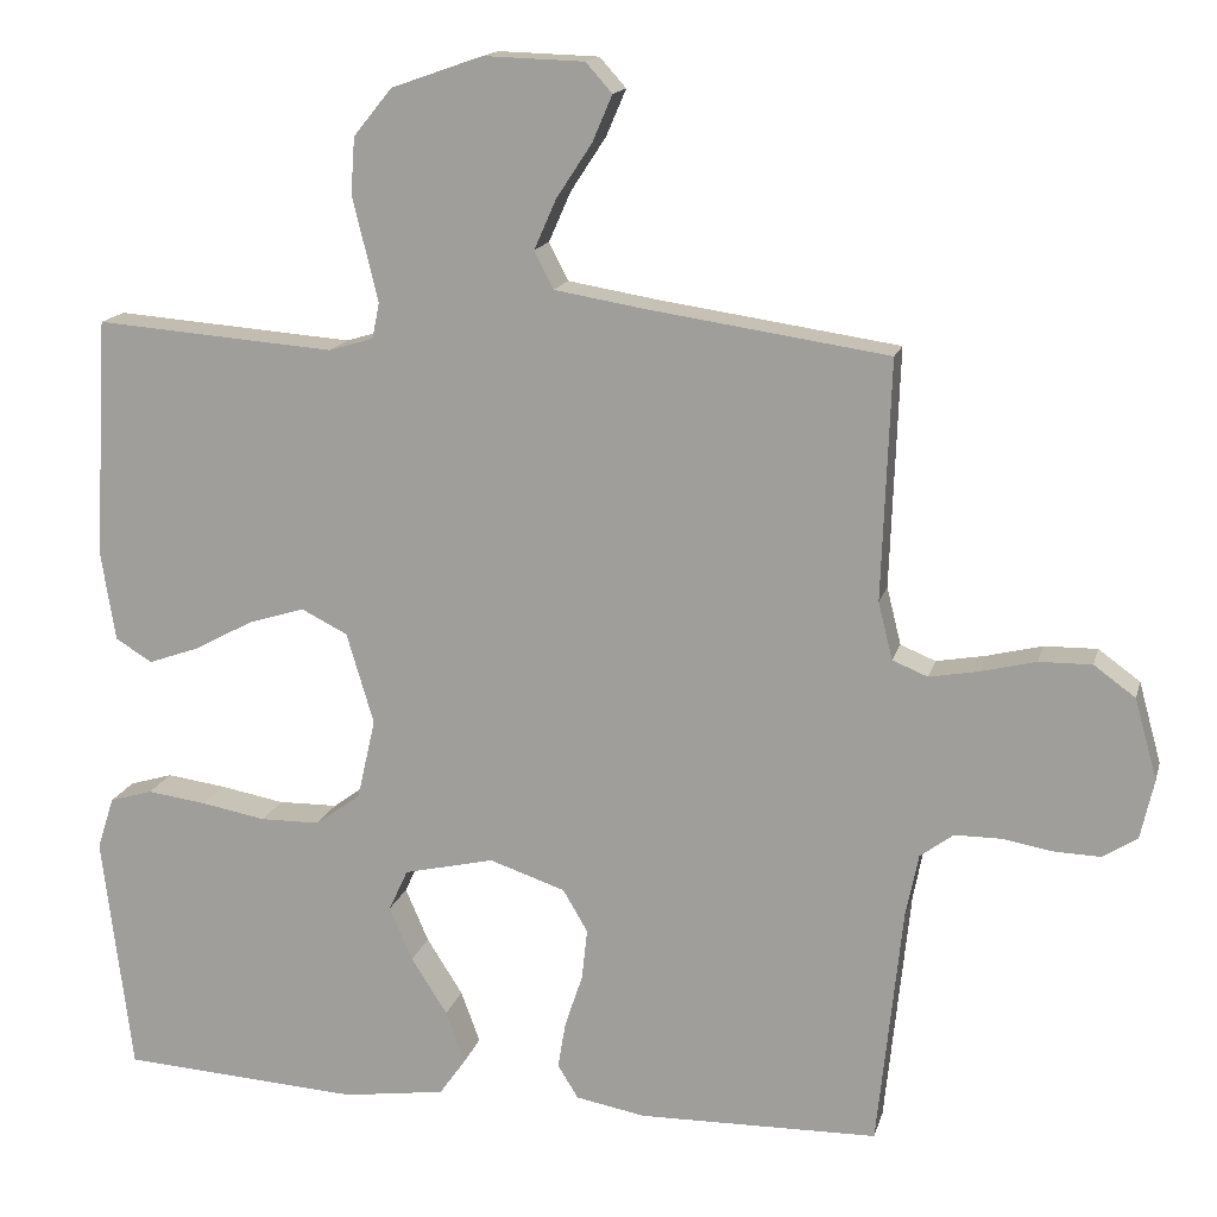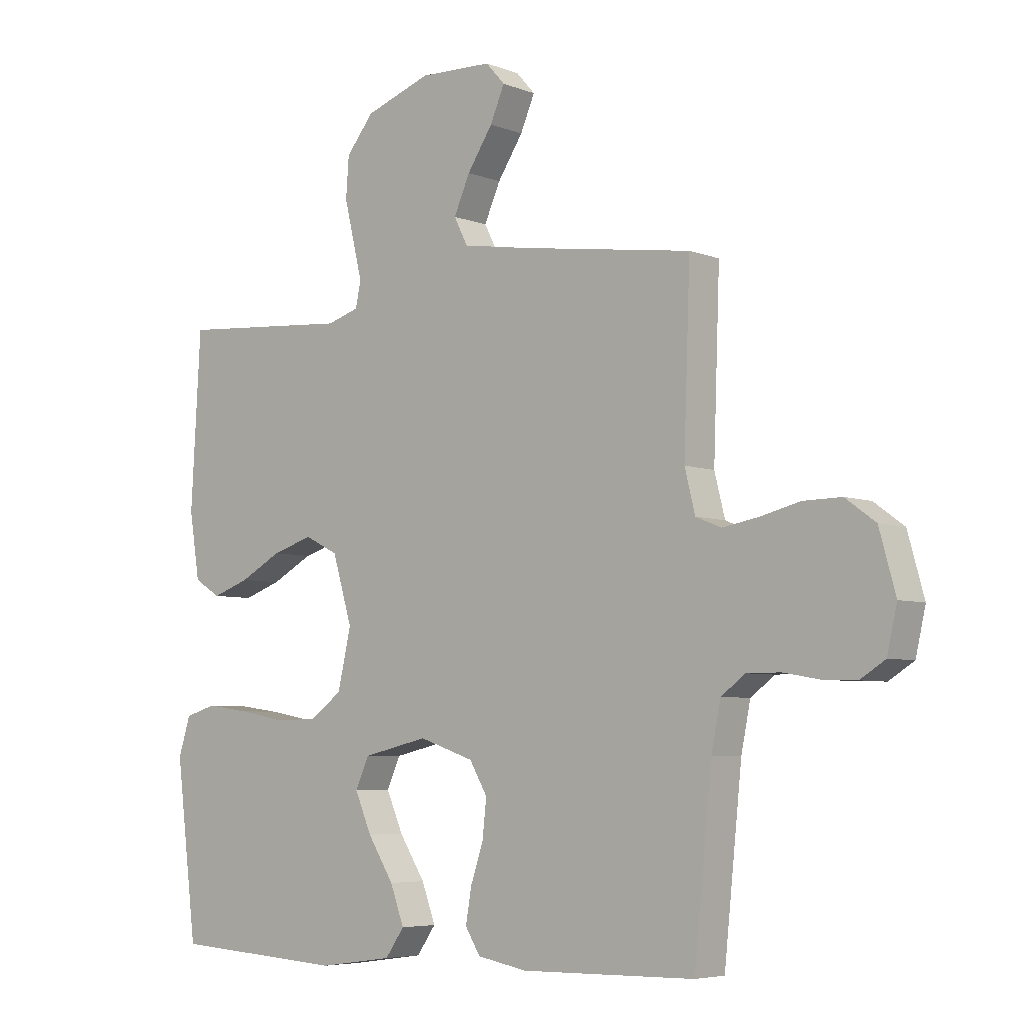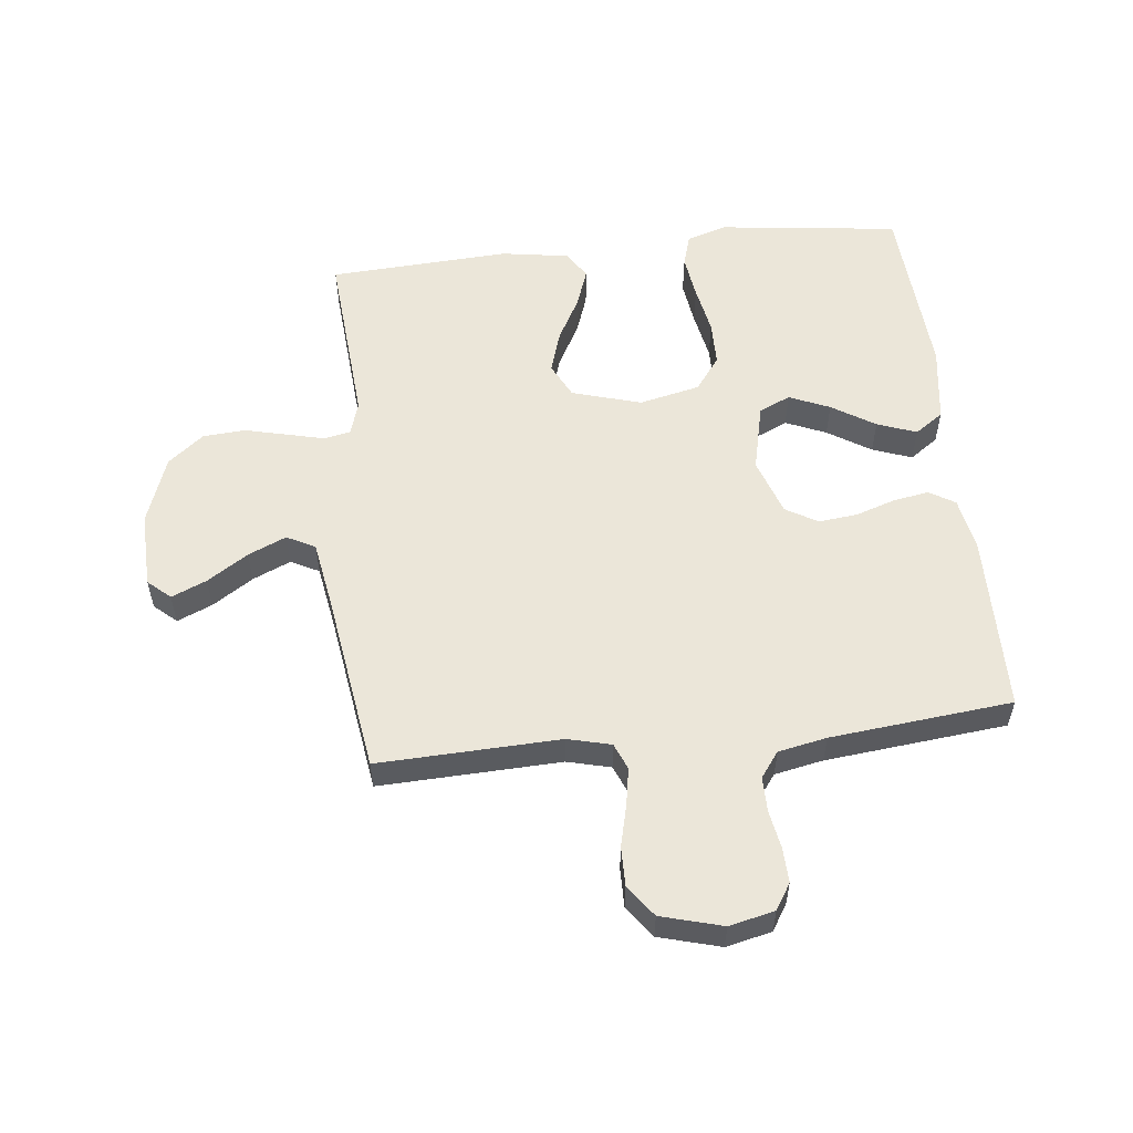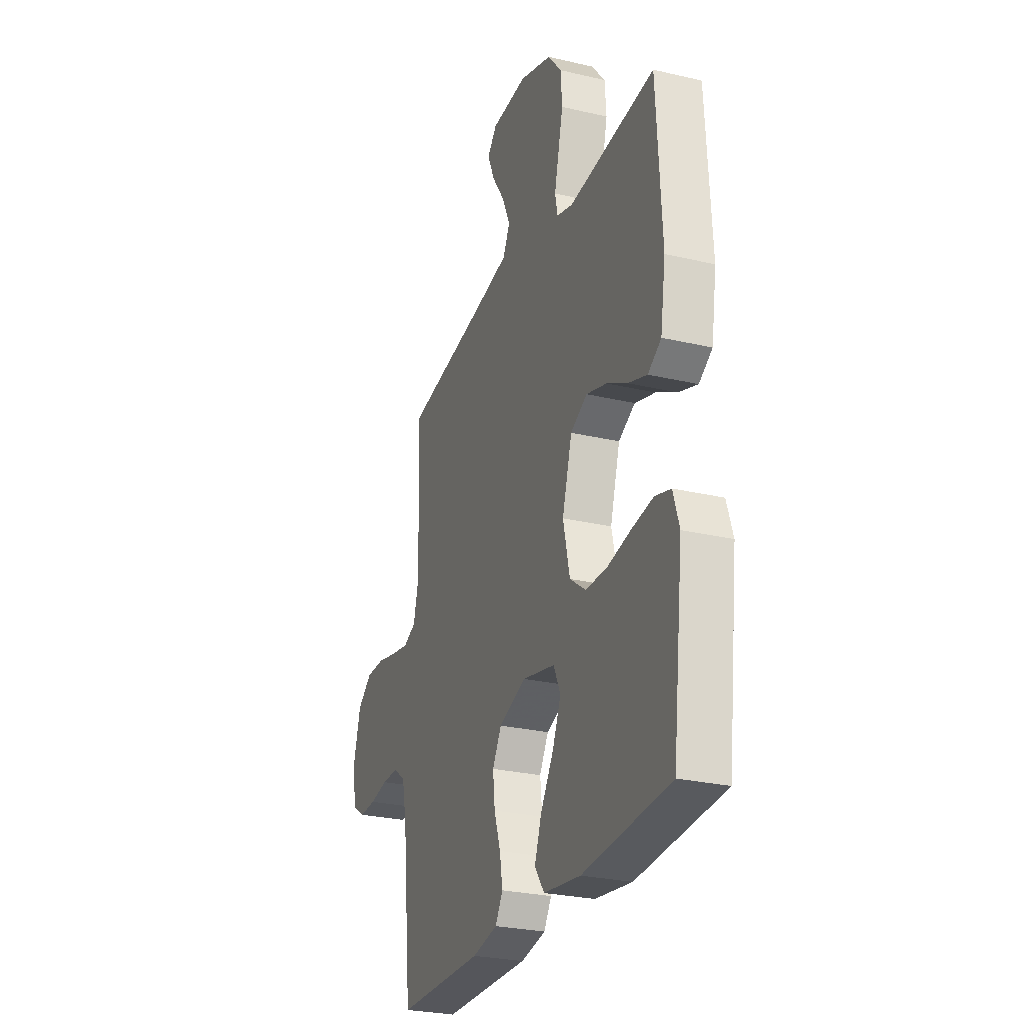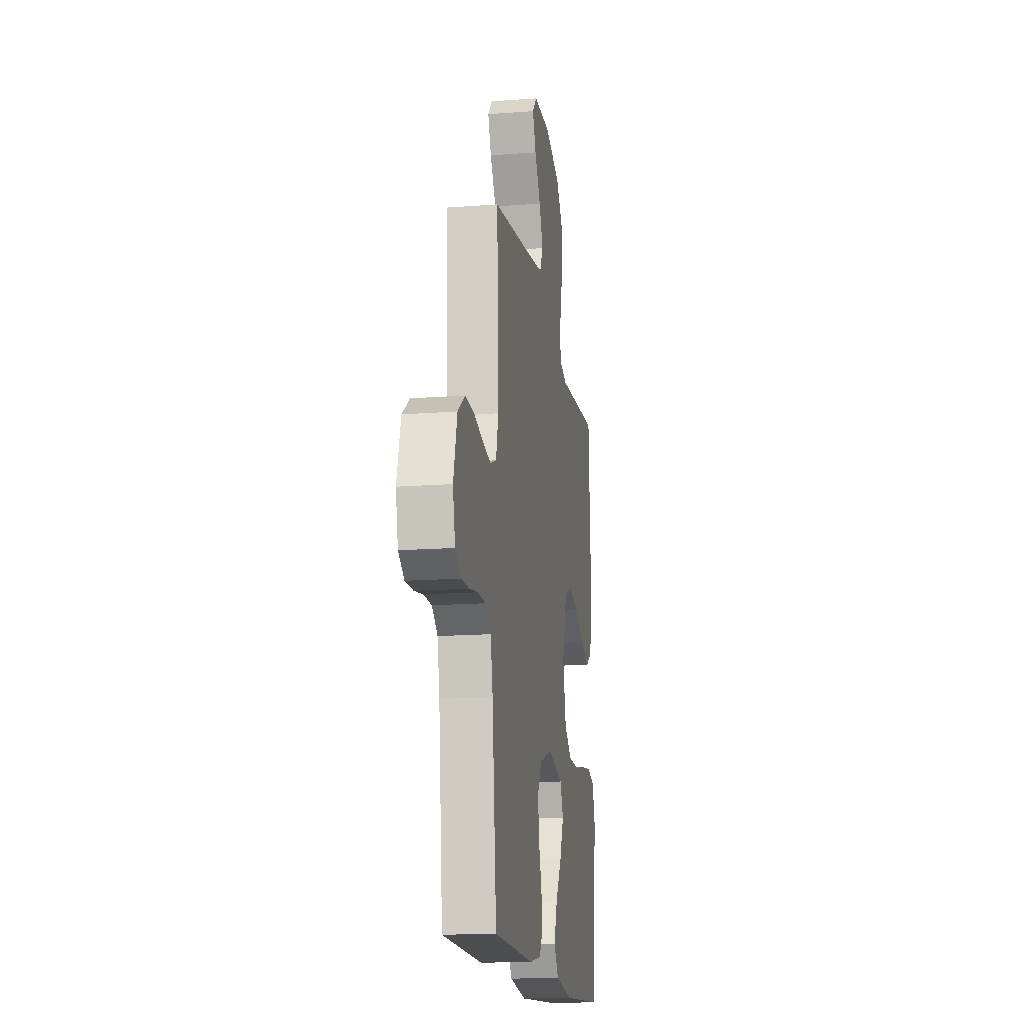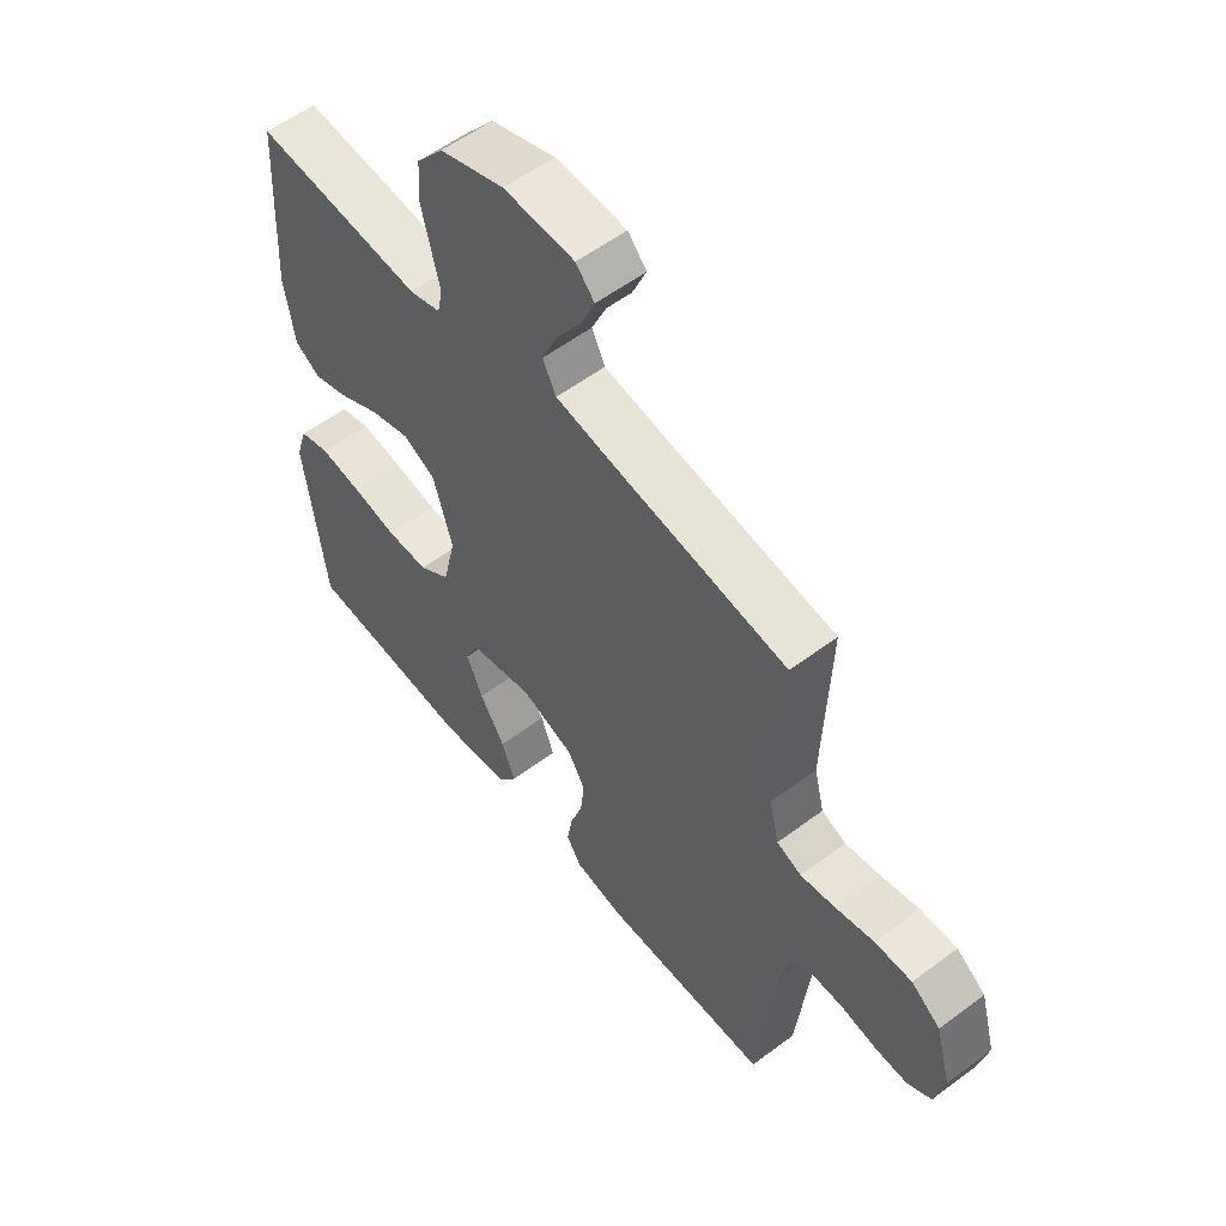
<metadata>
{"format":"obj","ext":"obj","renderer":"f3d","projection":"perspective","resolution":1024,"background":"white","views":[{"elev":15.3,"azim":13.7,"up":"+Z"},{"elev":-5.6,"azim":40.5,"up":"+Z"},{"elev":55.3,"azim":83.7,"up":"+Y"},{"elev":-27.2,"azim":-109.9,"up":"+Z"},{"elev":-16.0,"azim":98.9,"up":"+Z"},{"elev":56.4,"azim":51.9,"up":"+Z"}]}
</metadata>
<code>
v 0.5 0.07 0.5
v 0.489 0.07 0.2
v 0.507 0.07 0.128
v 0.551 0.07 0.11
v 0.613 0.07 0.121
v 0.682 0.07 0.138
v 0.748 0.07 0.139
v 0.8 0.07 0.101
v 0.828 0.07 0
v 0.811 0.07 -0.075
v 0.768 0.07 -0.102
v 0.71 0.07 -0.1
v 0.647 0.07 -0.089
v 0.589 0.07 -0.089
v 0.547 0.07 -0.12
v 0.531 0.07 -0.2
v 0.5 0.07 -0.5
v 0.2 0.07 -0.505
v 0.113 0.07 -0.489
v 0.087 0.07 -0.447
v 0.097 0.07 -0.388
v 0.119 0.07 -0.322
v 0.126 0.07 -0.258
v 0.095 0.07 -0.205
v 0 0.07 -0.173
v -0.113 0.07 -0.199
v -0.137 0.07 -0.251
v -0.108 0.07 -0.318
v -0.063 0.07 -0.389
v -0.039 0.07 -0.454
v -0.072 0.07 -0.501
v -0.2 0.07 -0.519
v -0.5 0.07 -0.5
v -0.537 0.07 -0.2
v -0.516 0.07 -0.134
v -0.462 0.07 -0.118
v -0.388 0.07 -0.128
v -0.307 0.07 -0.143
v -0.232 0.07 -0.142
v -0.176 0.07 -0.101
v -0.153 0.07 0
v -0.187 0.07 0.114
v -0.245 0.07 0.143
v -0.316 0.07 0.121
v -0.388 0.07 0.082
v -0.453 0.07 0.059
v -0.499 0.07 0.087
v -0.517 0.07 0.2
v -0.5 0.07 0.5
v -0.2 0.07 0.477
v -0.144 0.07 0.494
v -0.135 0.07 0.538
v -0.15 0.07 0.6
v -0.167 0.07 0.67
v -0.162 0.07 0.74
v -0.114 0.07 0.799
v 0 0.07 0.839
v 0.126 0.07 0.835
v 0.159 0.07 0.798
v 0.134 0.07 0.74
v 0.09 0.07 0.673
v 0.062 0.07 0.61
v 0.086 0.07 0.563
v 0.2 0.07 0.544
v 0.5 0 0.5
v 0.489 0 0.2
v 0.507 0 0.128
v 0.551 0 0.11
v 0.613 0 0.121
v 0.682 0 0.138
v 0.748 0 0.139
v 0.8 0 0.101
v 0.828 0 0
v 0.811 0 -0.075
v 0.768 0 -0.102
v 0.71 0 -0.1
v 0.647 0 -0.089
v 0.589 0 -0.089
v 0.547 0 -0.12
v 0.531 0 -0.2
v 0.5 0 -0.5
v 0.2 0 -0.505
v 0.113 0 -0.489
v 0.087 0 -0.447
v 0.097 0 -0.388
v 0.119 0 -0.322
v 0.126 0 -0.258
v 0.095 0 -0.205
v 0 0 -0.173
v -0.113 0 -0.199
v -0.137 0 -0.251
v -0.108 0 -0.318
v -0.063 0 -0.389
v -0.039 0 -0.454
v -0.072 0 -0.501
v -0.2 0 -0.519
v -0.5 0 -0.5
v -0.537 0 -0.2
v -0.516 0 -0.134
v -0.462 0 -0.118
v -0.388 0 -0.128
v -0.307 0 -0.143
v -0.232 0 -0.142
v -0.176 0 -0.101
v -0.153 0 0
v -0.187 0 0.114
v -0.245 0 0.143
v -0.316 0 0.121
v -0.388 0 0.082
v -0.453 0 0.059
v -0.499 0 0.087
v -0.517 0 0.2
v -0.5 0 0.5
v -0.2 0 0.477
v -0.144 0 0.494
v -0.135 0 0.538
v -0.15 0 0.6
v -0.167 0 0.67
v -0.162 0 0.74
v -0.114 0 0.799
v 0 0 0.839
v 0.126 0 0.835
v 0.159 0 0.798
v 0.134 0 0.74
v 0.09 0 0.673
v 0.062 0 0.61
v 0.086 0 0.563
v 0.2 0 0.544
f 59 60 61
f 58 59 61
f 57 58 61
f 56 57 61
f 55 56 61
f 54 55 61
f 53 54 61
f 52 53 61 62
f 51 52 62 63
f 48 49 50
f 47 48 50
f 46 47 50
f 45 46 50
f 44 45 50
f 51 63 64
f 50 51 64
f 44 50 64
f 43 44 64
f 36 37 38
f 35 36 38
f 34 35 38
f 33 34 38
f 32 33 38
f 31 32 38
f 30 31 38
f 29 30 38
f 28 29 38
f 27 28 38 39
f 26 27 39 40
f 20 21 22
f 19 20 22
f 18 19 22
f 17 18 22
f 16 17 22
f 15 16 22 23
f 14 15 23 24
f 11 12 13
f 10 11 13
f 9 10 13
f 8 9 13
f 7 8 13
f 6 7 13
f 5 6 13
f 4 5 13 14
f 14 24 25
f 4 14 25
f 3 4 25
f 64 1 2
f 43 64 2
f 42 43 2
f 26 40 41
f 25 26 41
f 25 41 42
f 3 25 42
f 2 3 42
f 125 124 123
f 125 123 122
f 125 122 121
f 125 121 120
f 125 120 119
f 125 119 118
f 125 118 117
f 126 125 117 116
f 127 126 116 115
f 114 113 112
f 114 112 111
f 114 111 110
f 114 110 109
f 114 109 108
f 128 127 115
f 128 115 114
f 128 114 108
f 128 108 107
f 102 101 100
f 102 100 99
f 102 99 98
f 102 98 97
f 102 97 96
f 102 96 95
f 102 95 94
f 102 94 93
f 102 93 92
f 103 102 92 91
f 104 103 91 90
f 86 85 84
f 86 84 83
f 86 83 82
f 86 82 81
f 86 81 80
f 87 86 80 79
f 88 87 79 78
f 77 76 75
f 77 75 74
f 77 74 73
f 77 73 72
f 77 72 71
f 77 71 70
f 77 70 69
f 78 77 69 68
f 89 88 78
f 89 78 68
f 89 68 67
f 66 65 128
f 66 128 107
f 66 107 106
f 105 104 90
f 105 90 89
f 106 105 89
f 106 89 67
f 106 67 66
f 1 65 66 2
f 2 66 67 3
f 3 67 68 4
f 4 68 69 5
f 5 69 70 6
f 6 70 71 7
f 7 71 72 8
f 8 72 73 9
f 9 73 74 10
f 10 74 75 11
f 11 75 76 12
f 12 76 77 13
f 13 77 78 14
f 14 78 79 15
f 15 79 80 16
f 16 80 81 17
f 17 81 82 18
f 18 82 83 19
f 19 83 84 20
f 20 84 85 21
f 21 85 86 22
f 22 86 87 23
f 23 87 88 24
f 24 88 89 25
f 25 89 90 26
f 26 90 91 27
f 27 91 92 28
f 28 92 93 29
f 29 93 94 30
f 30 94 95 31
f 31 95 96 32
f 32 96 97 33
f 33 97 98 34
f 34 98 99 35
f 35 99 100 36
f 36 100 101 37
f 37 101 102 38
f 38 102 103 39
f 39 103 104 40
f 40 104 105 41
f 41 105 106 42
f 42 106 107 43
f 43 107 108 44
f 44 108 109 45
f 45 109 110 46
f 46 110 111 47
f 47 111 112 48
f 48 112 113 49
f 49 113 114 50
f 50 114 115 51
f 51 115 116 52
f 52 116 117 53
f 53 117 118 54
f 54 118 119 55
f 55 119 120 56
f 56 120 121 57
f 57 121 122 58
f 58 122 123 59
f 59 123 124 60
f 60 124 125 61
f 61 125 126 62
f 62 126 127 63
f 63 127 128 64
f 64 128 65 1

</code>
